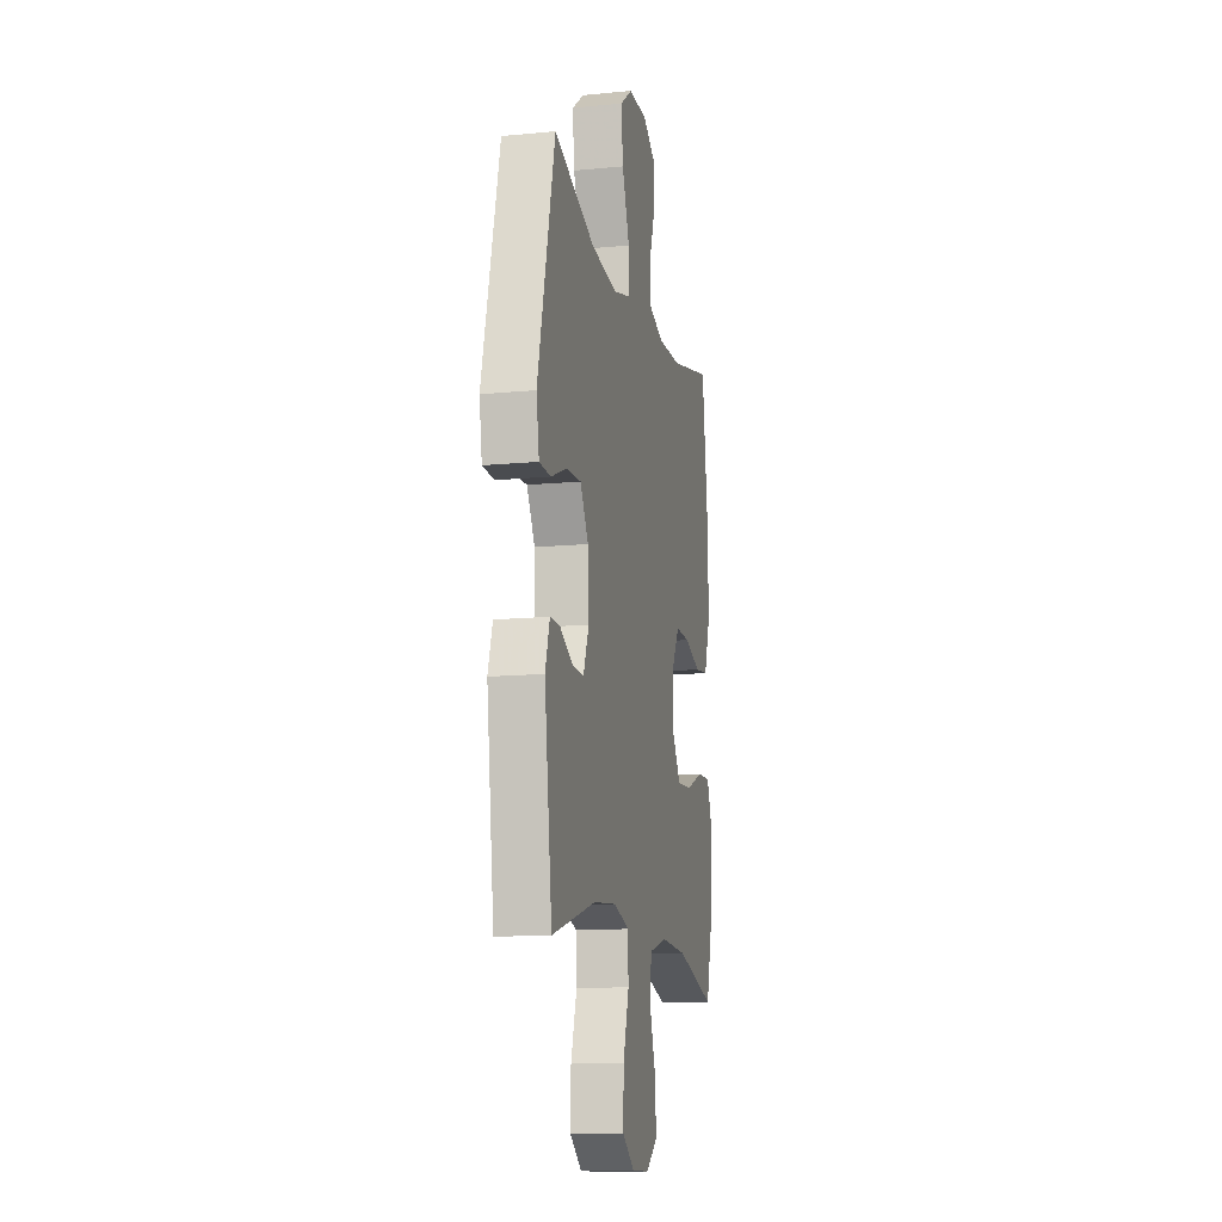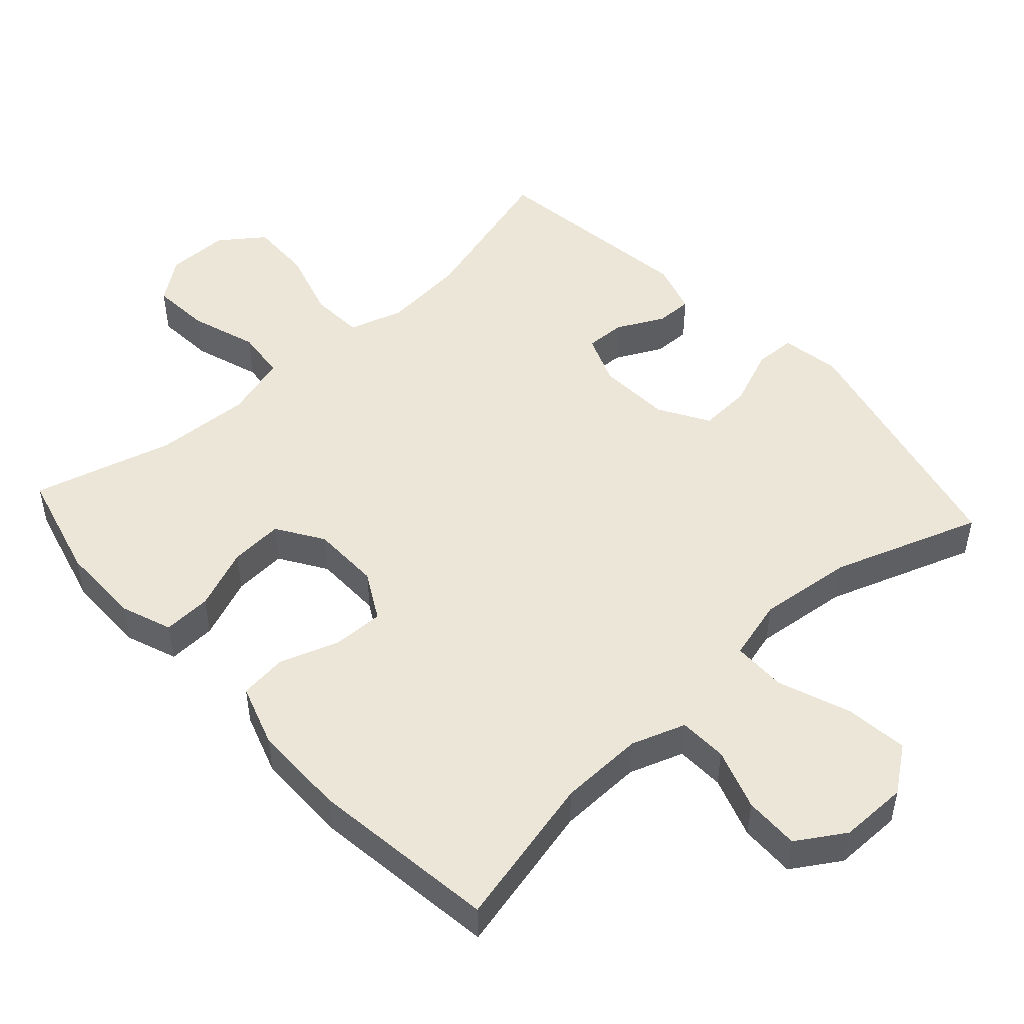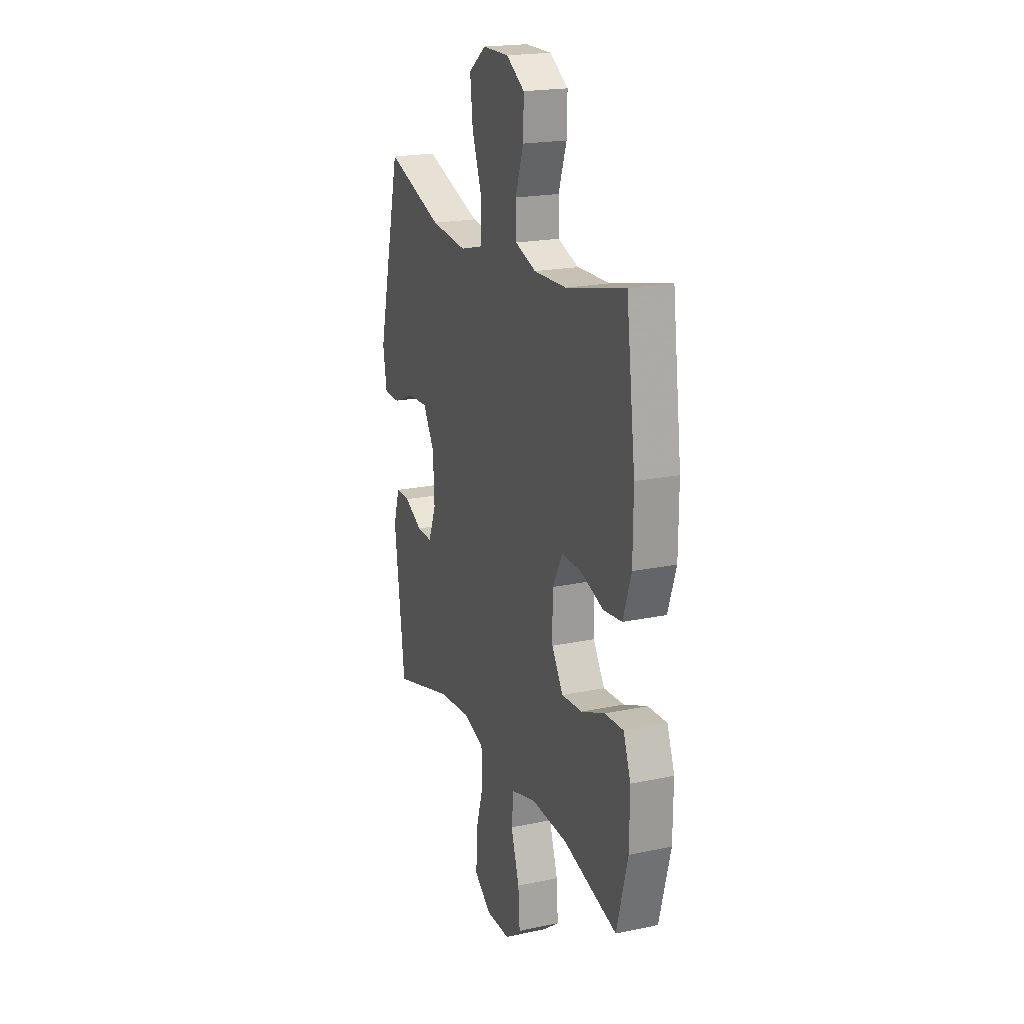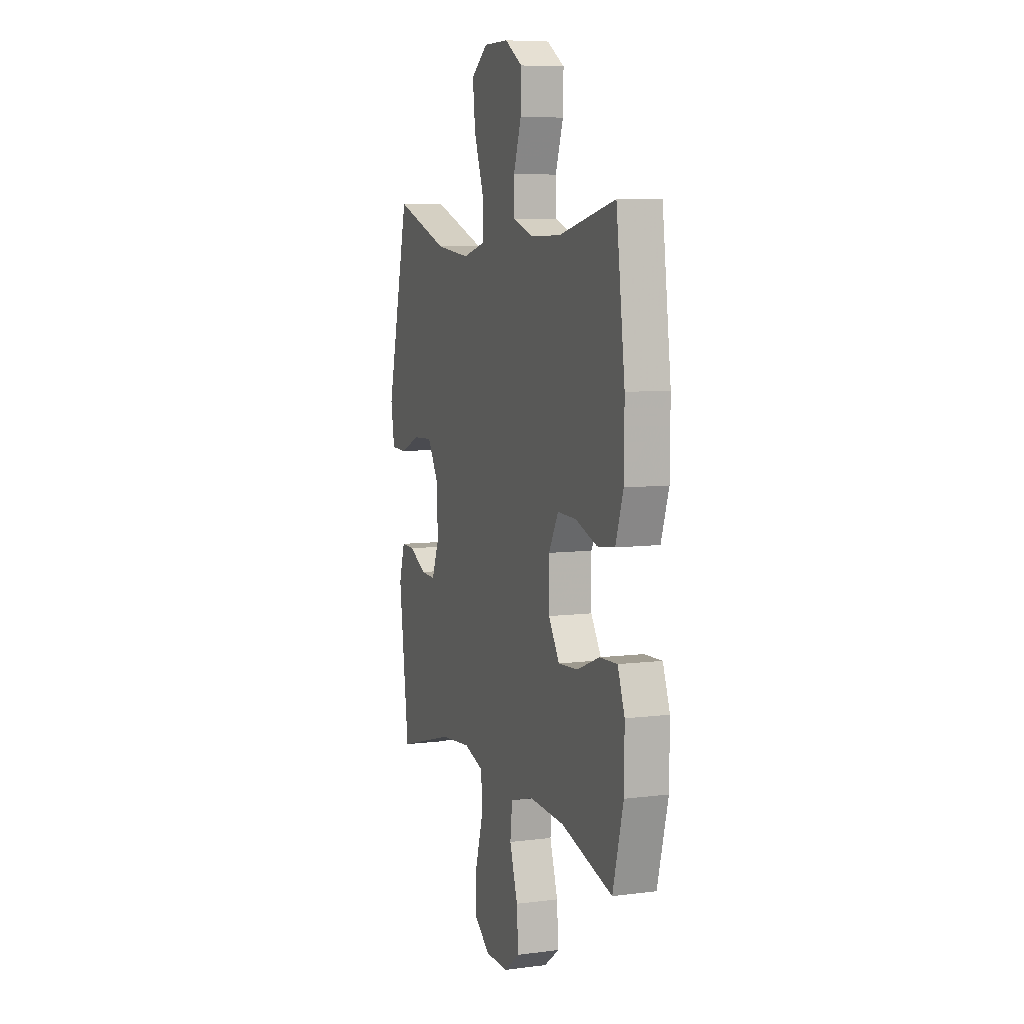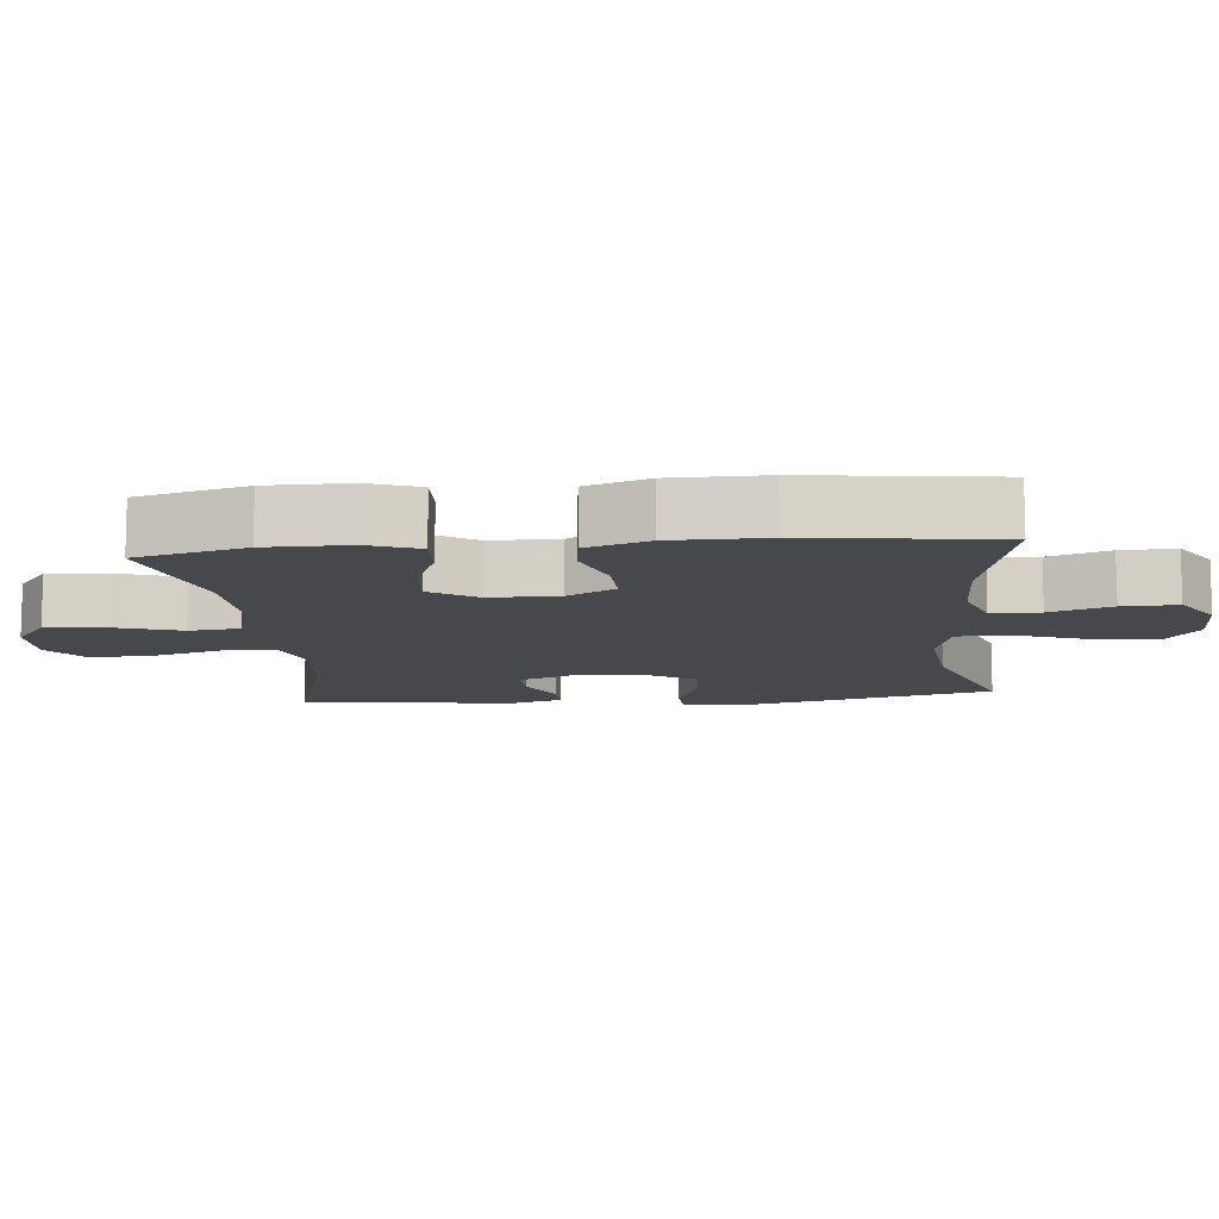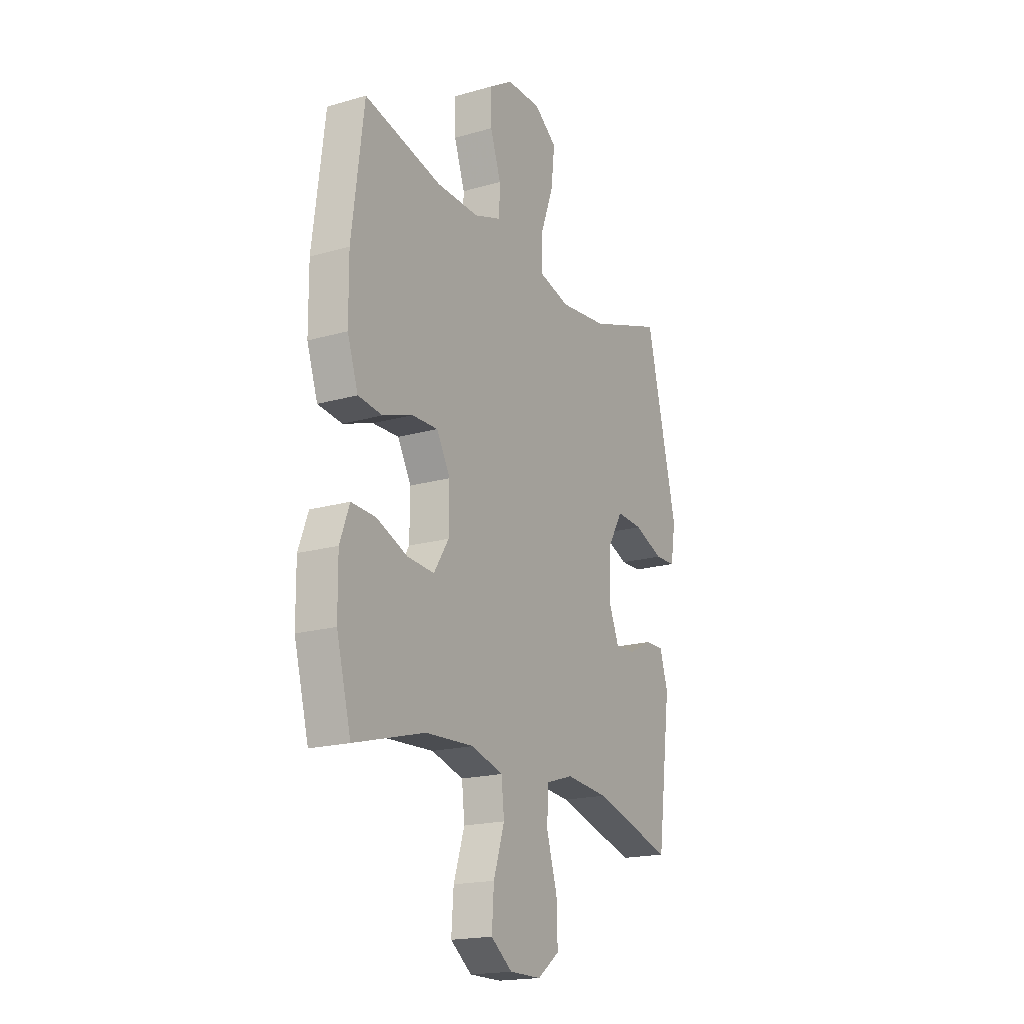
<metadata>
{"format":"obj","ext":"obj","renderer":"f3d","projection":"perspective","resolution":1024,"background":"white","views":[{"elev":-12.9,"azim":102.5,"up":"+Z"},{"elev":49.1,"azim":-42.4,"up":"+Y"},{"elev":20.0,"azim":-111.2,"up":"+Z"},{"elev":7.5,"azim":-109.9,"up":"+Z"},{"elev":-11.2,"azim":-84.5,"up":"+Y"},{"elev":-18.7,"azim":-61.2,"up":"+Z"}]}
</metadata>
<code>
v 0.5 0.07 0.5
v 0.588 0.07 0.135
v 0.574 0.07 0.051
v 0.515 0.07 0.049
v 0.433 0.07 0.082
v 0.358 0.07 0.086
v 0.316 0.07 0.015
v 0.311 0.07 -0.089
v 0.34 0.07 -0.161
v 0.397 0.07 -0.159
v 0.464 0.07 -0.125
v 0.516 0.07 -0.124
v 0.539 0.07 -0.198
v 0.5 0.07 -0.5
v 0.275 0.07 -0.436
v 0.156 0.07 -0.425
v 0.079 0.07 -0.449
v 0.075 0.07 -0.525
v 0.105 0.07 -0.625
v 0.108 0.07 -0.714
v 0.046 0.07 -0.76
v -0.043 0.07 -0.76
v -0.103 0.07 -0.715
v -0.097 0.07 -0.631
v -0.066 0.07 -0.536
v -0.074 0.07 -0.464
v -0.164 0.07 -0.438
v -0.3 0.07 -0.445
v -0.5 0.07 -0.5
v -0.541 0.07 -0.345
v -0.542 0.07 -0.228
v -0.515 0.07 -0.155
v -0.446 0.07 -0.158
v -0.359 0.07 -0.193
v -0.283 0.07 -0.198
v -0.241 0.07 -0.132
v -0.24 0.07 -0.034
v -0.278 0.07 0.034
v -0.351 0.07 0.032
v -0.435 0.07 0.003
v -0.503 0.07 0.011
v -0.533 0.07 0.1
v -0.534 0.07 0.234
v -0.5 0.07 0.5
v -0.282 0.07 0.449
v -0.162 0.07 0.446
v -0.085 0.07 0.473
v -0.083 0.07 0.542
v -0.113 0.07 0.629
v -0.115 0.07 0.707
v -0.047 0.07 0.75
v 0.05 0.07 0.75
v 0.114 0.07 0.703
v 0.104 0.07 0.613
v 0.066 0.07 0.51
v 0.067 0.07 0.434
v 0.154 0.07 0.411
v 0.289 0.07 0.426
v 0.5 0 0.5
v 0.588 0 0.135
v 0.574 0 0.051
v 0.515 0 0.049
v 0.433 0 0.082
v 0.358 0 0.086
v 0.316 0 0.015
v 0.311 0 -0.089
v 0.34 0 -0.161
v 0.397 0 -0.159
v 0.464 0 -0.125
v 0.516 0 -0.124
v 0.539 0 -0.198
v 0.5 0 -0.5
v 0.275 0 -0.436
v 0.156 0 -0.425
v 0.079 0 -0.449
v 0.075 0 -0.525
v 0.105 0 -0.625
v 0.108 0 -0.714
v 0.046 0 -0.76
v -0.043 0 -0.76
v -0.103 0 -0.715
v -0.097 0 -0.631
v -0.066 0 -0.536
v -0.074 0 -0.464
v -0.164 0 -0.438
v -0.3 0 -0.445
v -0.5 0 -0.5
v -0.541 0 -0.345
v -0.542 0 -0.228
v -0.515 0 -0.155
v -0.446 0 -0.158
v -0.359 0 -0.193
v -0.283 0 -0.198
v -0.241 0 -0.132
v -0.24 0 -0.034
v -0.278 0 0.034
v -0.351 0 0.032
v -0.435 0 0.003
v -0.503 0 0.011
v -0.533 0 0.1
v -0.534 0 0.234
v -0.5 0 0.5
v -0.282 0 0.449
v -0.162 0 0.446
v -0.085 0 0.473
v -0.083 0 0.542
v -0.113 0 0.629
v -0.115 0 0.707
v -0.047 0 0.75
v 0.05 0 0.75
v 0.114 0 0.703
v 0.104 0 0.613
v 0.066 0 0.51
v 0.067 0 0.434
v 0.154 0 0.411
v 0.289 0 0.426
f 52 53 54 55
f 52 55 56
f 51 52 56
f 48 49 50 51
f 47 48 51 56
f 46 47 56 57
f 42 43 44 45
f 42 45 46 57
f 39 40 41 42
f 38 39 42 57
f 31 32 33 34
f 31 34 35
f 28 29 30 31
f 27 28 31 35
f 26 27 35 36
f 22 23 24 25
f 20 21 22 25
f 18 19 20 25
f 17 18 25 26
f 16 17 26 36
f 12 13 14 15
f 10 11 12 15
f 9 10 15 16
f 8 9 16 36
f 2 3 4 5
f 58 1 2 5
f 58 5 6
f 37 38 57 58
f 37 58 6 7
f 7 8 36 37
f 113 112 111 110
f 114 113 110
f 114 110 109
f 109 108 107 106
f 114 109 106 105
f 115 114 105 104
f 103 102 101 100
f 115 104 103 100
f 100 99 98 97
f 115 100 97 96
f 92 91 90 89
f 93 92 89
f 89 88 87 86
f 93 89 86 85
f 94 93 85 84
f 83 82 81 80
f 83 80 79 78
f 83 78 77 76
f 84 83 76 75
f 94 84 75 74
f 73 72 71 70
f 73 70 69 68
f 74 73 68 67
f 94 74 67 66
f 63 62 61 60
f 63 60 59 116
f 64 63 116
f 116 115 96 95
f 65 64 116 95
f 95 94 66 65
f 1 59 60 2
f 2 60 61 3
f 3 61 62 4
f 4 62 63 5
f 5 63 64 6
f 6 64 65 7
f 7 65 66 8
f 8 66 67 9
f 9 67 68 10
f 10 68 69 11
f 11 69 70 12
f 12 70 71 13
f 13 71 72 14
f 14 72 73 15
f 15 73 74 16
f 16 74 75 17
f 17 75 76 18
f 18 76 77 19
f 19 77 78 20
f 20 78 79 21
f 21 79 80 22
f 22 80 81 23
f 23 81 82 24
f 24 82 83 25
f 25 83 84 26
f 26 84 85 27
f 27 85 86 28
f 28 86 87 29
f 29 87 88 30
f 30 88 89 31
f 31 89 90 32
f 32 90 91 33
f 33 91 92 34
f 34 92 93 35
f 35 93 94 36
f 36 94 95 37
f 37 95 96 38
f 38 96 97 39
f 39 97 98 40
f 40 98 99 41
f 41 99 100 42
f 42 100 101 43
f 43 101 102 44
f 44 102 103 45
f 45 103 104 46
f 46 104 105 47
f 47 105 106 48
f 48 106 107 49
f 49 107 108 50
f 50 108 109 51
f 51 109 110 52
f 52 110 111 53
f 53 111 112 54
f 54 112 113 55
f 55 113 114 56
f 56 114 115 57
f 57 115 116 58
f 58 116 59 1

</code>
